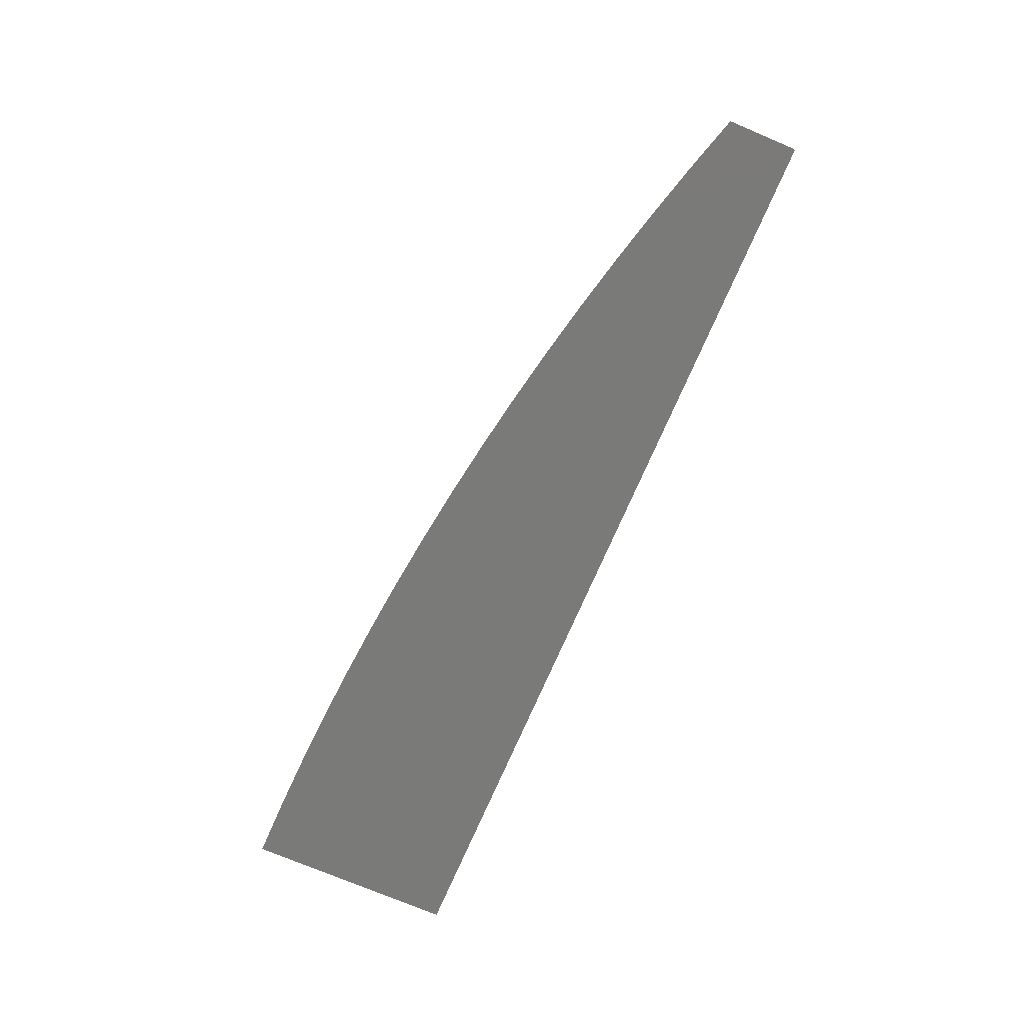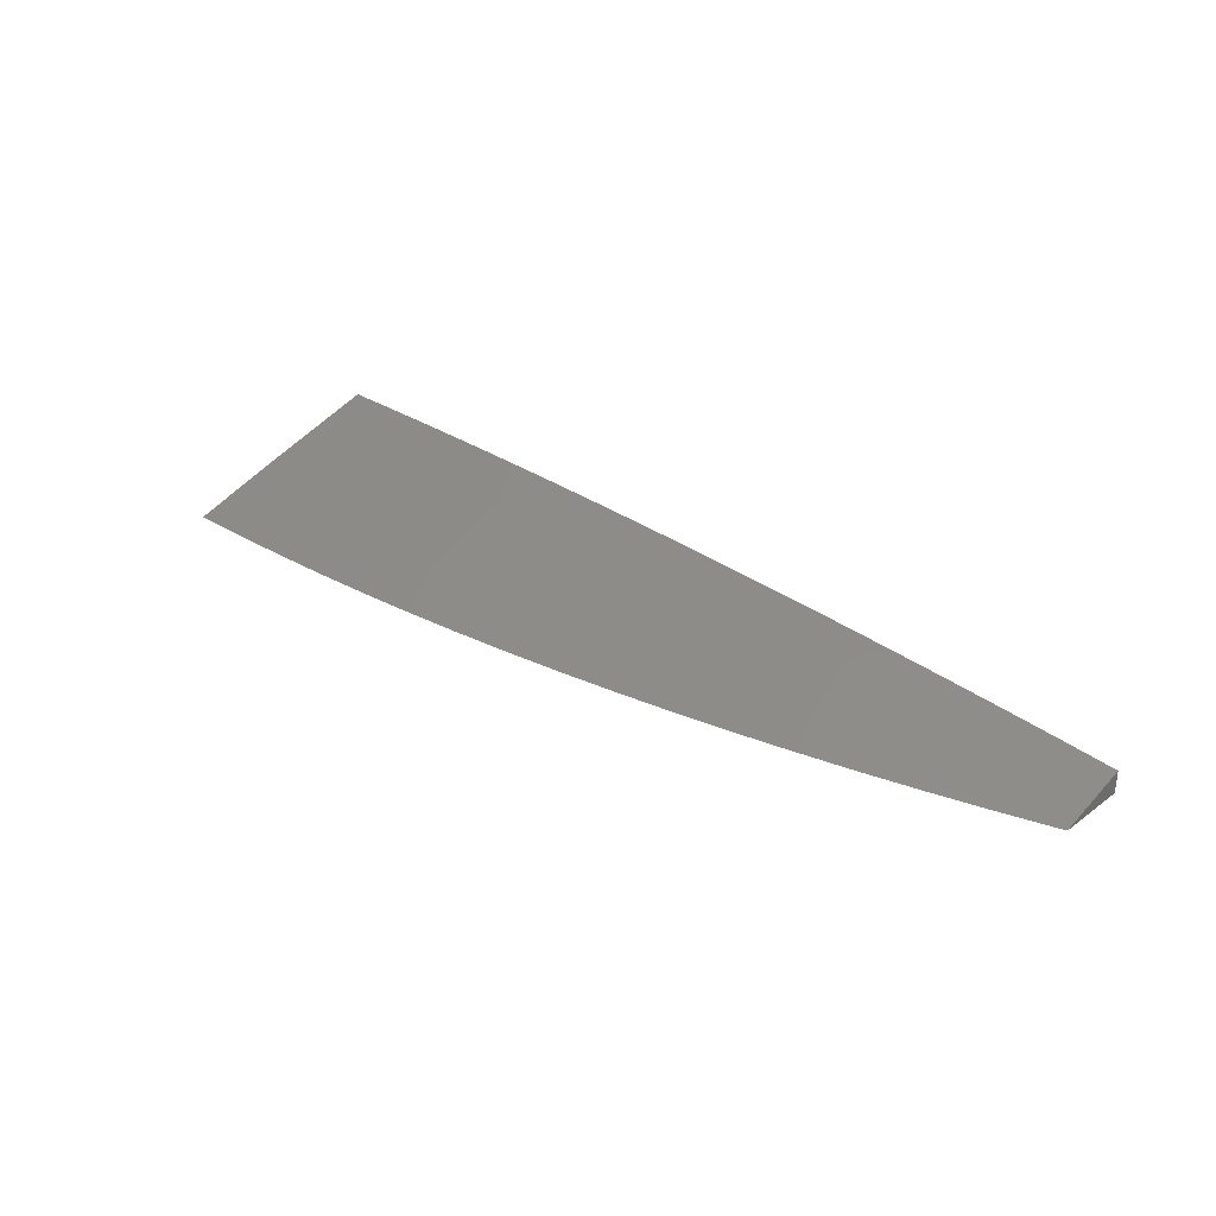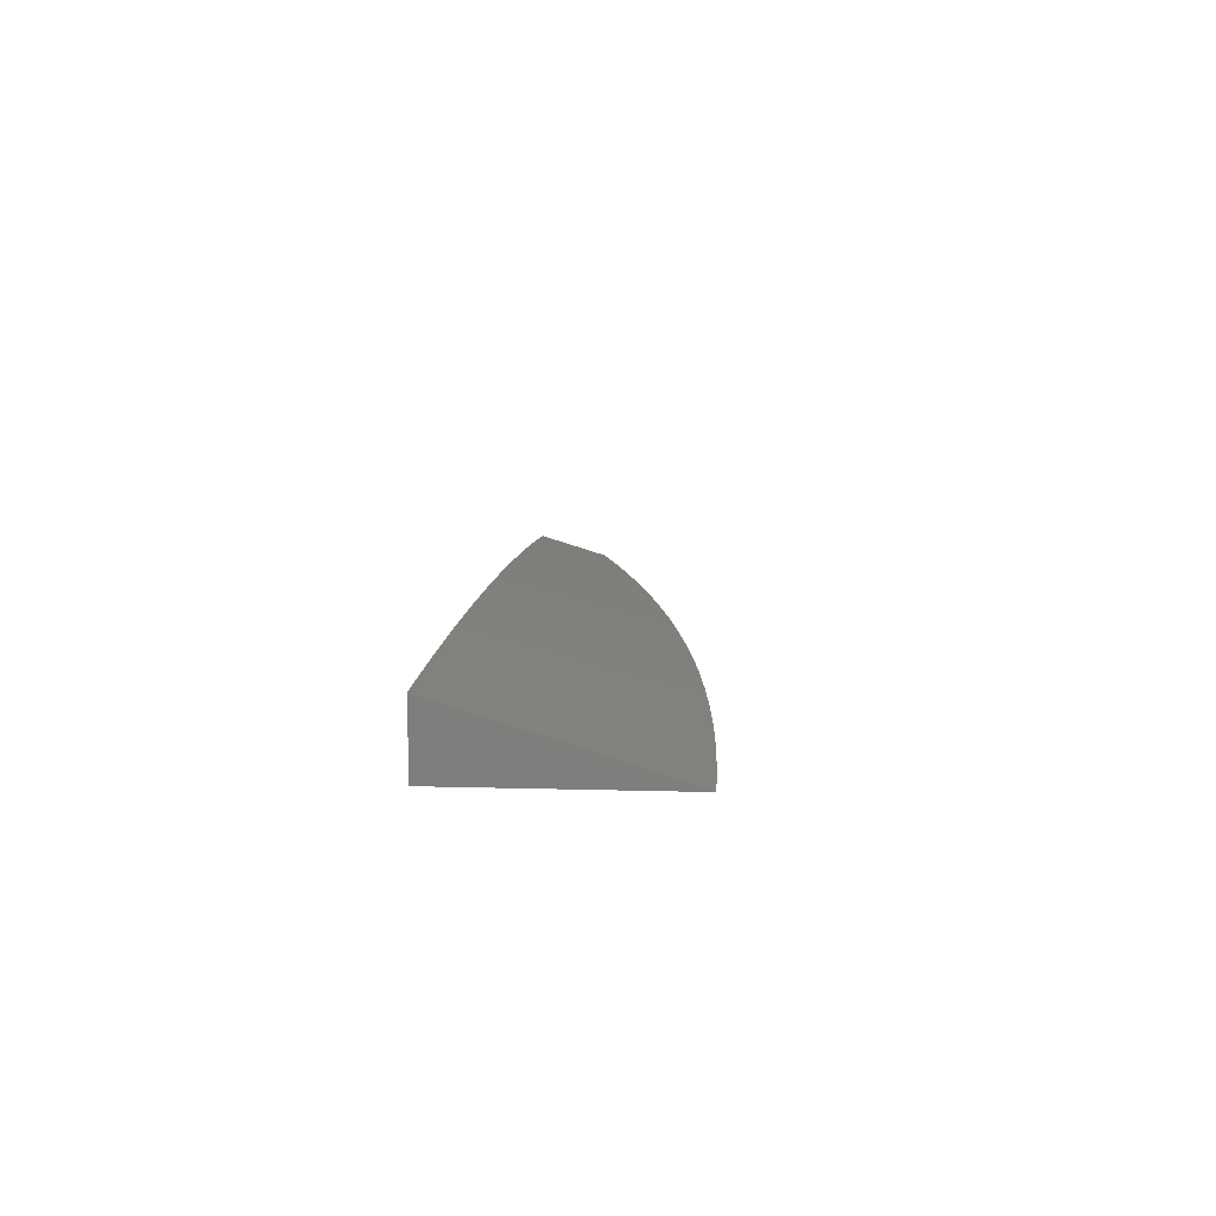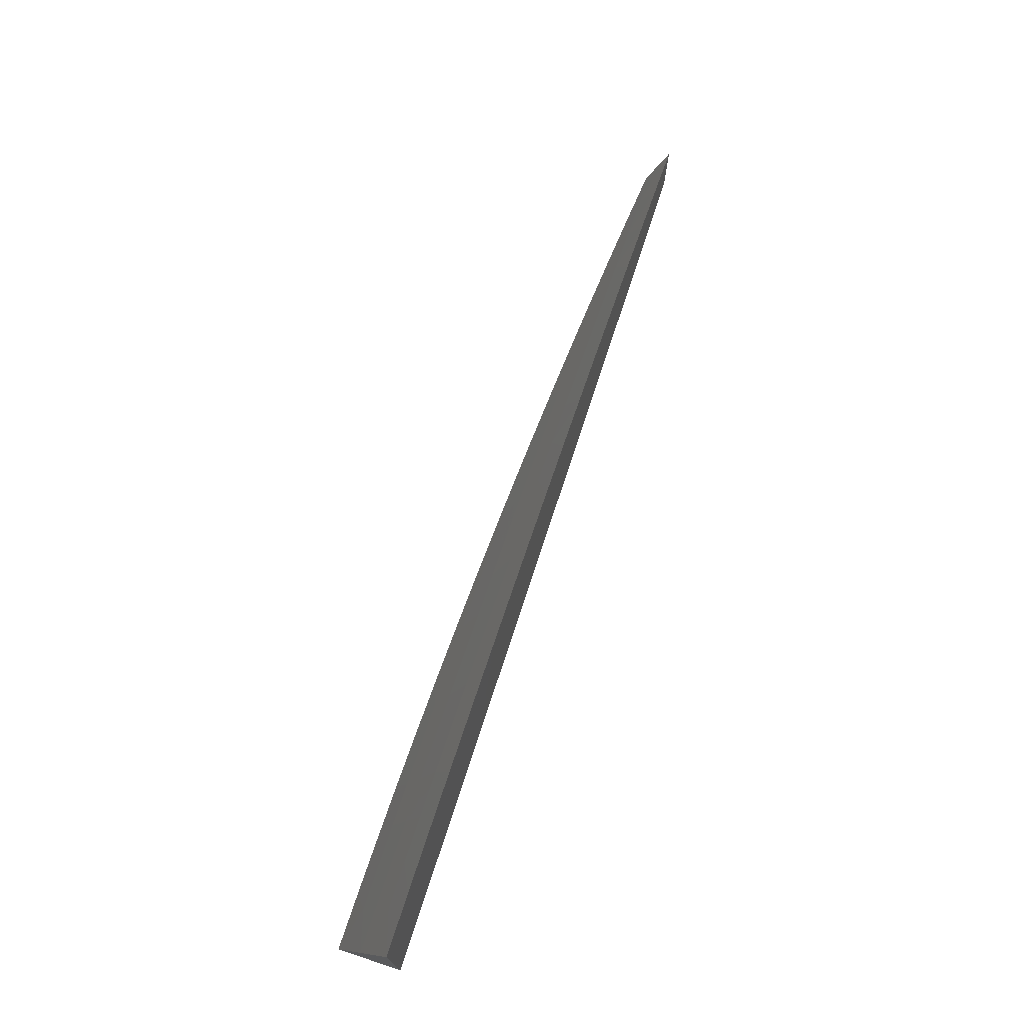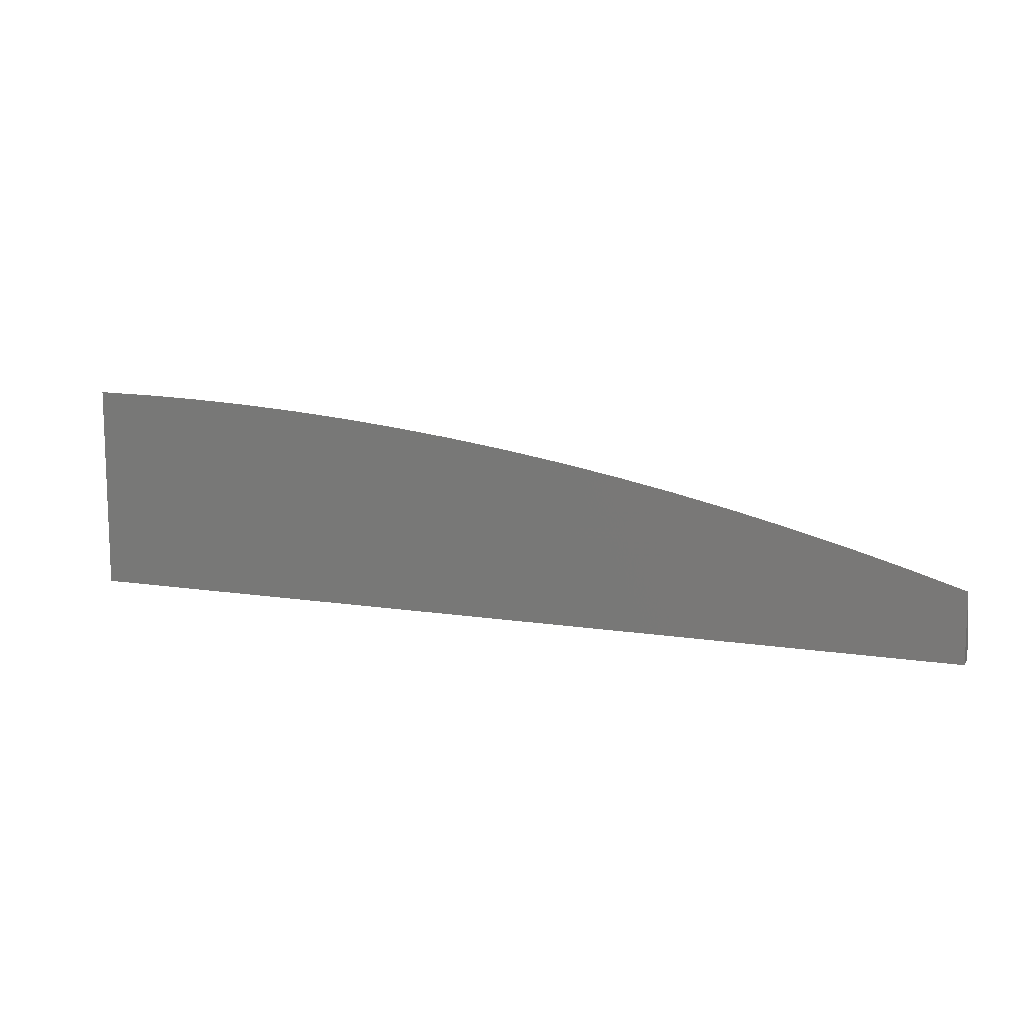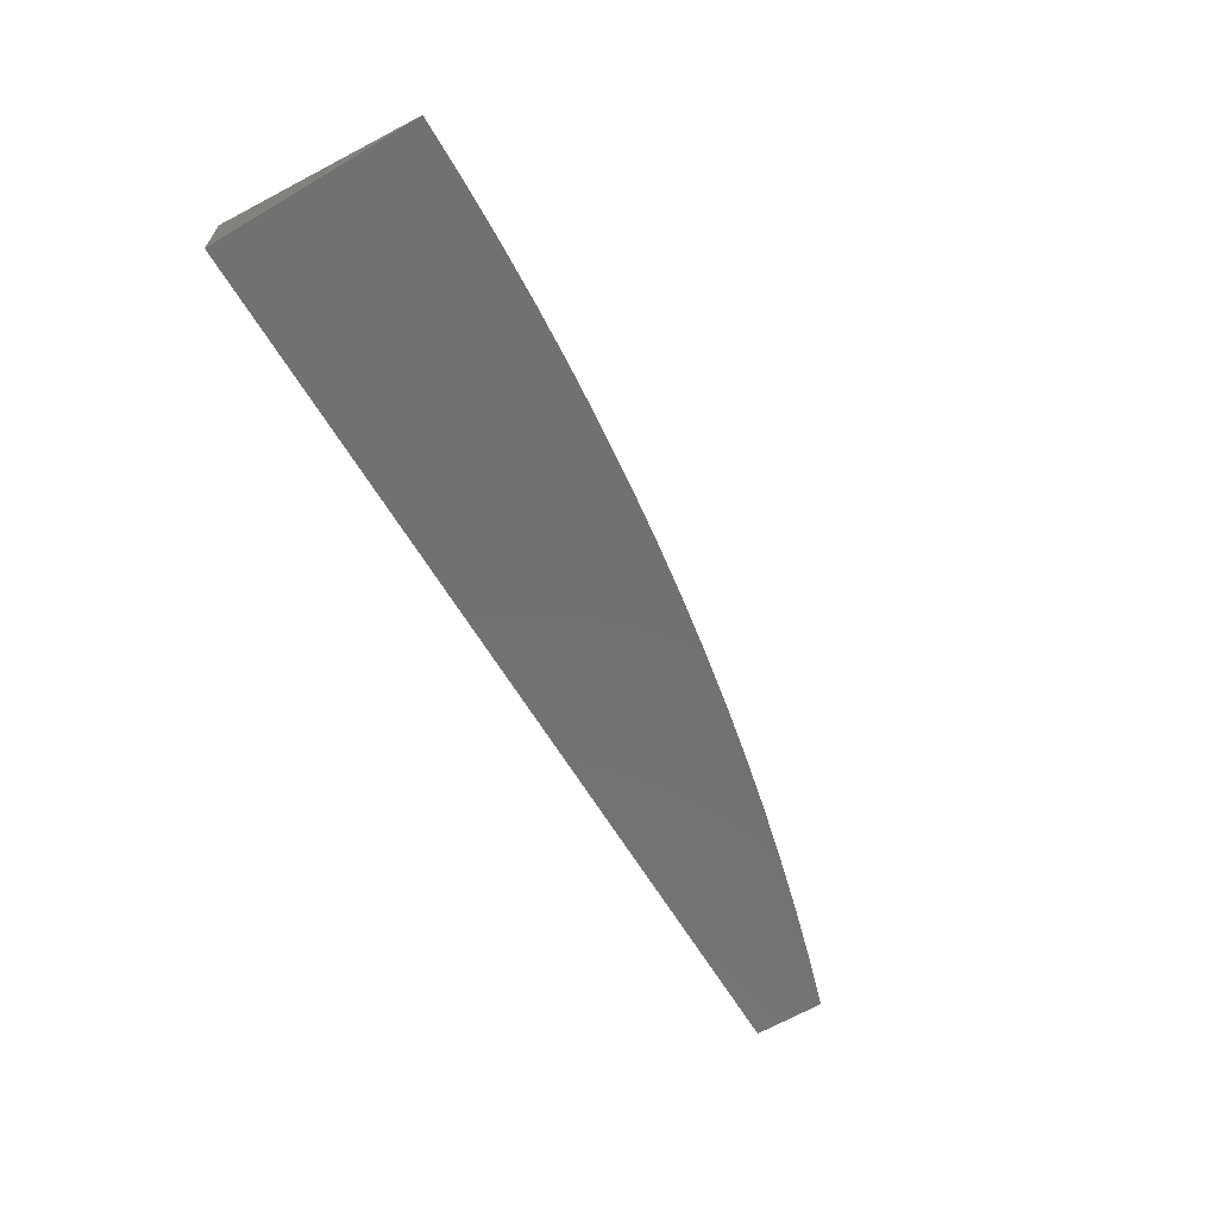
<metadata>
{"format":"stl","ext":"stl","renderer":"f3d","projection":"perspective","resolution":1024,"background":"white","views":[{"elev":-72.9,"azim":-113.2,"up":"+Z"},{"elev":30.2,"azim":-136.8,"up":"+Z"},{"elev":11.4,"azim":93.9,"up":"+Z"},{"elev":72.6,"azim":108.1,"up":"+Y"},{"elev":11.7,"azim":-159.3,"up":"+Y"},{"elev":-63.3,"azim":120.8,"up":"+Z"}]}
</metadata>
<code>
# stl→obj: 85 verts, 166 faces
v -1 3.076 11
v -1 3 11.02
v -0.9516 3.031 11.02
v -0.9377 3 11.03
v -0.8983 3.047 11.02
v -0.8753 3 11.03
v -0.8449 3.061 11.02
v -0.8298 3.006 11.04
v -0.7916 3.075 11.02
v -0.7774 3.02 11.04
v -0.7411 3.087 11.02
v -0.7278 3.032 11.04
v -0.6908 3.098 11.02
v -0.6784 3.042 11.04
v -0.6404 3.108 11.02
v -0.6289 3.053 11.04
v -0.5902 3.118 11.02
v -0.5796 3.062 11.04
v -0.54 3.127 11.02
v -0.5303 3.07 11.04
v -0.49 3.134 11.02
v -0.4812 3.078 11.04
v -0.4401 3.142 11.02
v -0.4322 3.085 11.04
v -0.3904 3.148 11.02
v -0.3834 3.091 11.04
v -0.3408 3.153 11.02
v -0.3347 3.097 11.04
v -0.2914 3.158 11.02
v -0.2862 3.101 11.04
v -0.2423 3.162 11.02
v -0.2379 3.105 11.04
v -0.1933 3.165 11.02
v -0.1898 3.108 11.04
v -0.1446 3.168 11.02
v -0.142 3.111 11.04
v -0.09613 3.169 11.02
v -0.0944 3.113 11.04
v -0.04792 3.17 11.02
v -0.04706 3.114 11.04
v 0 3.114 11.04
v -0.0462 3.057 11.05
v 0 3 11.07
v -0.06259 3 11.07
v -0.09267 3.056 11.05
v -0.1252 3 11.07
v -0.1394 3.054 11.05
v -0.1878 3 11.07
v -0.1864 3.052 11.05
v -0.2336 3.048 11.05
v -0.8129 3 11.04
v -0.7505 3 11.04
v -0.6881 3 11.05
v -0.6256 3 11.05
v -0.569 3.006 11.05
v -0.5631 3 11.06
v -0.5206 3.014 11.05
v -0.5006 3 11.06
v -0.4724 3.022 11.05
v -0.438 3 11.06
v -0.4243 3.029 11.05
v -0.3755 3 11.06
v -0.3764 3.035 11.05
v -0.3286 3.04 11.05
v -0.3129 3 11.07
v -0.281 3.045 11.05
v -0.2503 3 11.07
v 0 3.228 11
v -0.06341 3.227 11
v -0.1268 3.225 11
v -0.1902 3.222 11
v -0.2535 3.218 11
v -0.3167 3.213 11
v -0.3799 3.206 11
v -0.4429 3.199 11
v -0.5058 3.19 11
v -0.5685 3.18 11
v -0.631 3.168 11
v -0.6933 3.156 11
v -0.7552 3.142 11
v -0.8169 3.127 11
v -0.8783 3.111 11
v -0.9393 3.094 11
v 0 3 11
v -1 3 11
f 1 2 3
f 3 2 4
f 3 4 5
f 5 4 6
f 5 6 7
f 7 6 8
f 7 8 9
f 9 8 10
f 9 10 11
f 11 10 12
f 11 12 13
f 13 12 14
f 13 14 15
f 15 14 16
f 15 16 17
f 17 16 18
f 17 18 19
f 19 18 20
f 19 20 21
f 21 20 22
f 21 22 23
f 23 22 24
f 23 24 25
f 25 24 26
f 25 26 27
f 27 26 28
f 27 28 29
f 29 28 30
f 29 30 31
f 31 30 32
f 31 32 33
f 33 32 34
f 33 34 35
f 35 34 36
f 35 36 37
f 37 36 38
f 37 38 39
f 39 38 40
f 39 40 41
f 41 40 42
f 41 42 43
f 43 42 44
f 44 42 45
f 44 45 46
f 46 45 47
f 46 47 48
f 48 47 49
f 48 49 50
f 50 49 34
f 50 34 32
f 6 51 8
f 8 51 10
f 51 52 10
f 10 52 12
f 52 53 12
f 12 53 14
f 53 54 14
f 14 54 16
f 16 54 55
f 55 54 56
f 55 56 57
f 57 56 58
f 57 58 59
f 59 58 60
f 59 60 61
f 61 60 62
f 61 62 63
f 63 62 64
f 63 64 28
f 28 64 30
f 62 65 64
f 64 65 66
f 64 66 30
f 30 66 32
f 65 67 66
f 66 67 50
f 66 50 32
f 67 48 50
f 41 68 39
f 39 68 69
f 39 69 37
f 37 69 70
f 37 70 35
f 35 70 71
f 35 71 33
f 33 71 31
f 71 72 31
f 31 72 29
f 72 73 29
f 29 73 27
f 73 74 27
f 27 74 25
f 74 75 25
f 25 75 23
f 23 75 21
f 21 75 76
f 21 76 19
f 19 76 77
f 19 77 17
f 17 77 78
f 17 78 15
f 15 78 79
f 15 79 13
f 13 79 80
f 13 80 11
f 11 80 9
f 80 81 9
f 9 81 7
f 81 82 7
f 7 82 5
f 82 83 5
f 5 83 3
f 83 1 3
f 57 20 55
f 55 20 18
f 55 18 16
f 20 57 22
f 22 57 59
f 22 59 24
f 24 59 61
f 24 61 26
f 26 61 63
f 26 63 28
f 36 34 49
f 45 38 47
f 47 38 36
f 47 36 49
f 42 40 45
f 45 40 38
f 68 41 84
f 84 41 43
f 43 44 84
f 84 44 46
f 84 46 48
f 48 67 84
f 84 67 65
f 84 65 62
f 62 60 84
f 84 60 58
f 84 58 56
f 56 54 84
f 84 54 53
f 84 53 52
f 52 51 84
f 84 51 6
f 84 6 85
f 85 6 4
f 85 4 2
f 1 83 85
f 85 83 82
f 85 82 84
f 84 82 81
f 84 81 80
f 80 79 84
f 84 79 78
f 84 78 77
f 77 76 84
f 84 76 75
f 84 75 74
f 74 73 84
f 84 73 72
f 84 72 71
f 71 70 84
f 84 70 69
f 84 69 68
f 2 1 85

</code>
